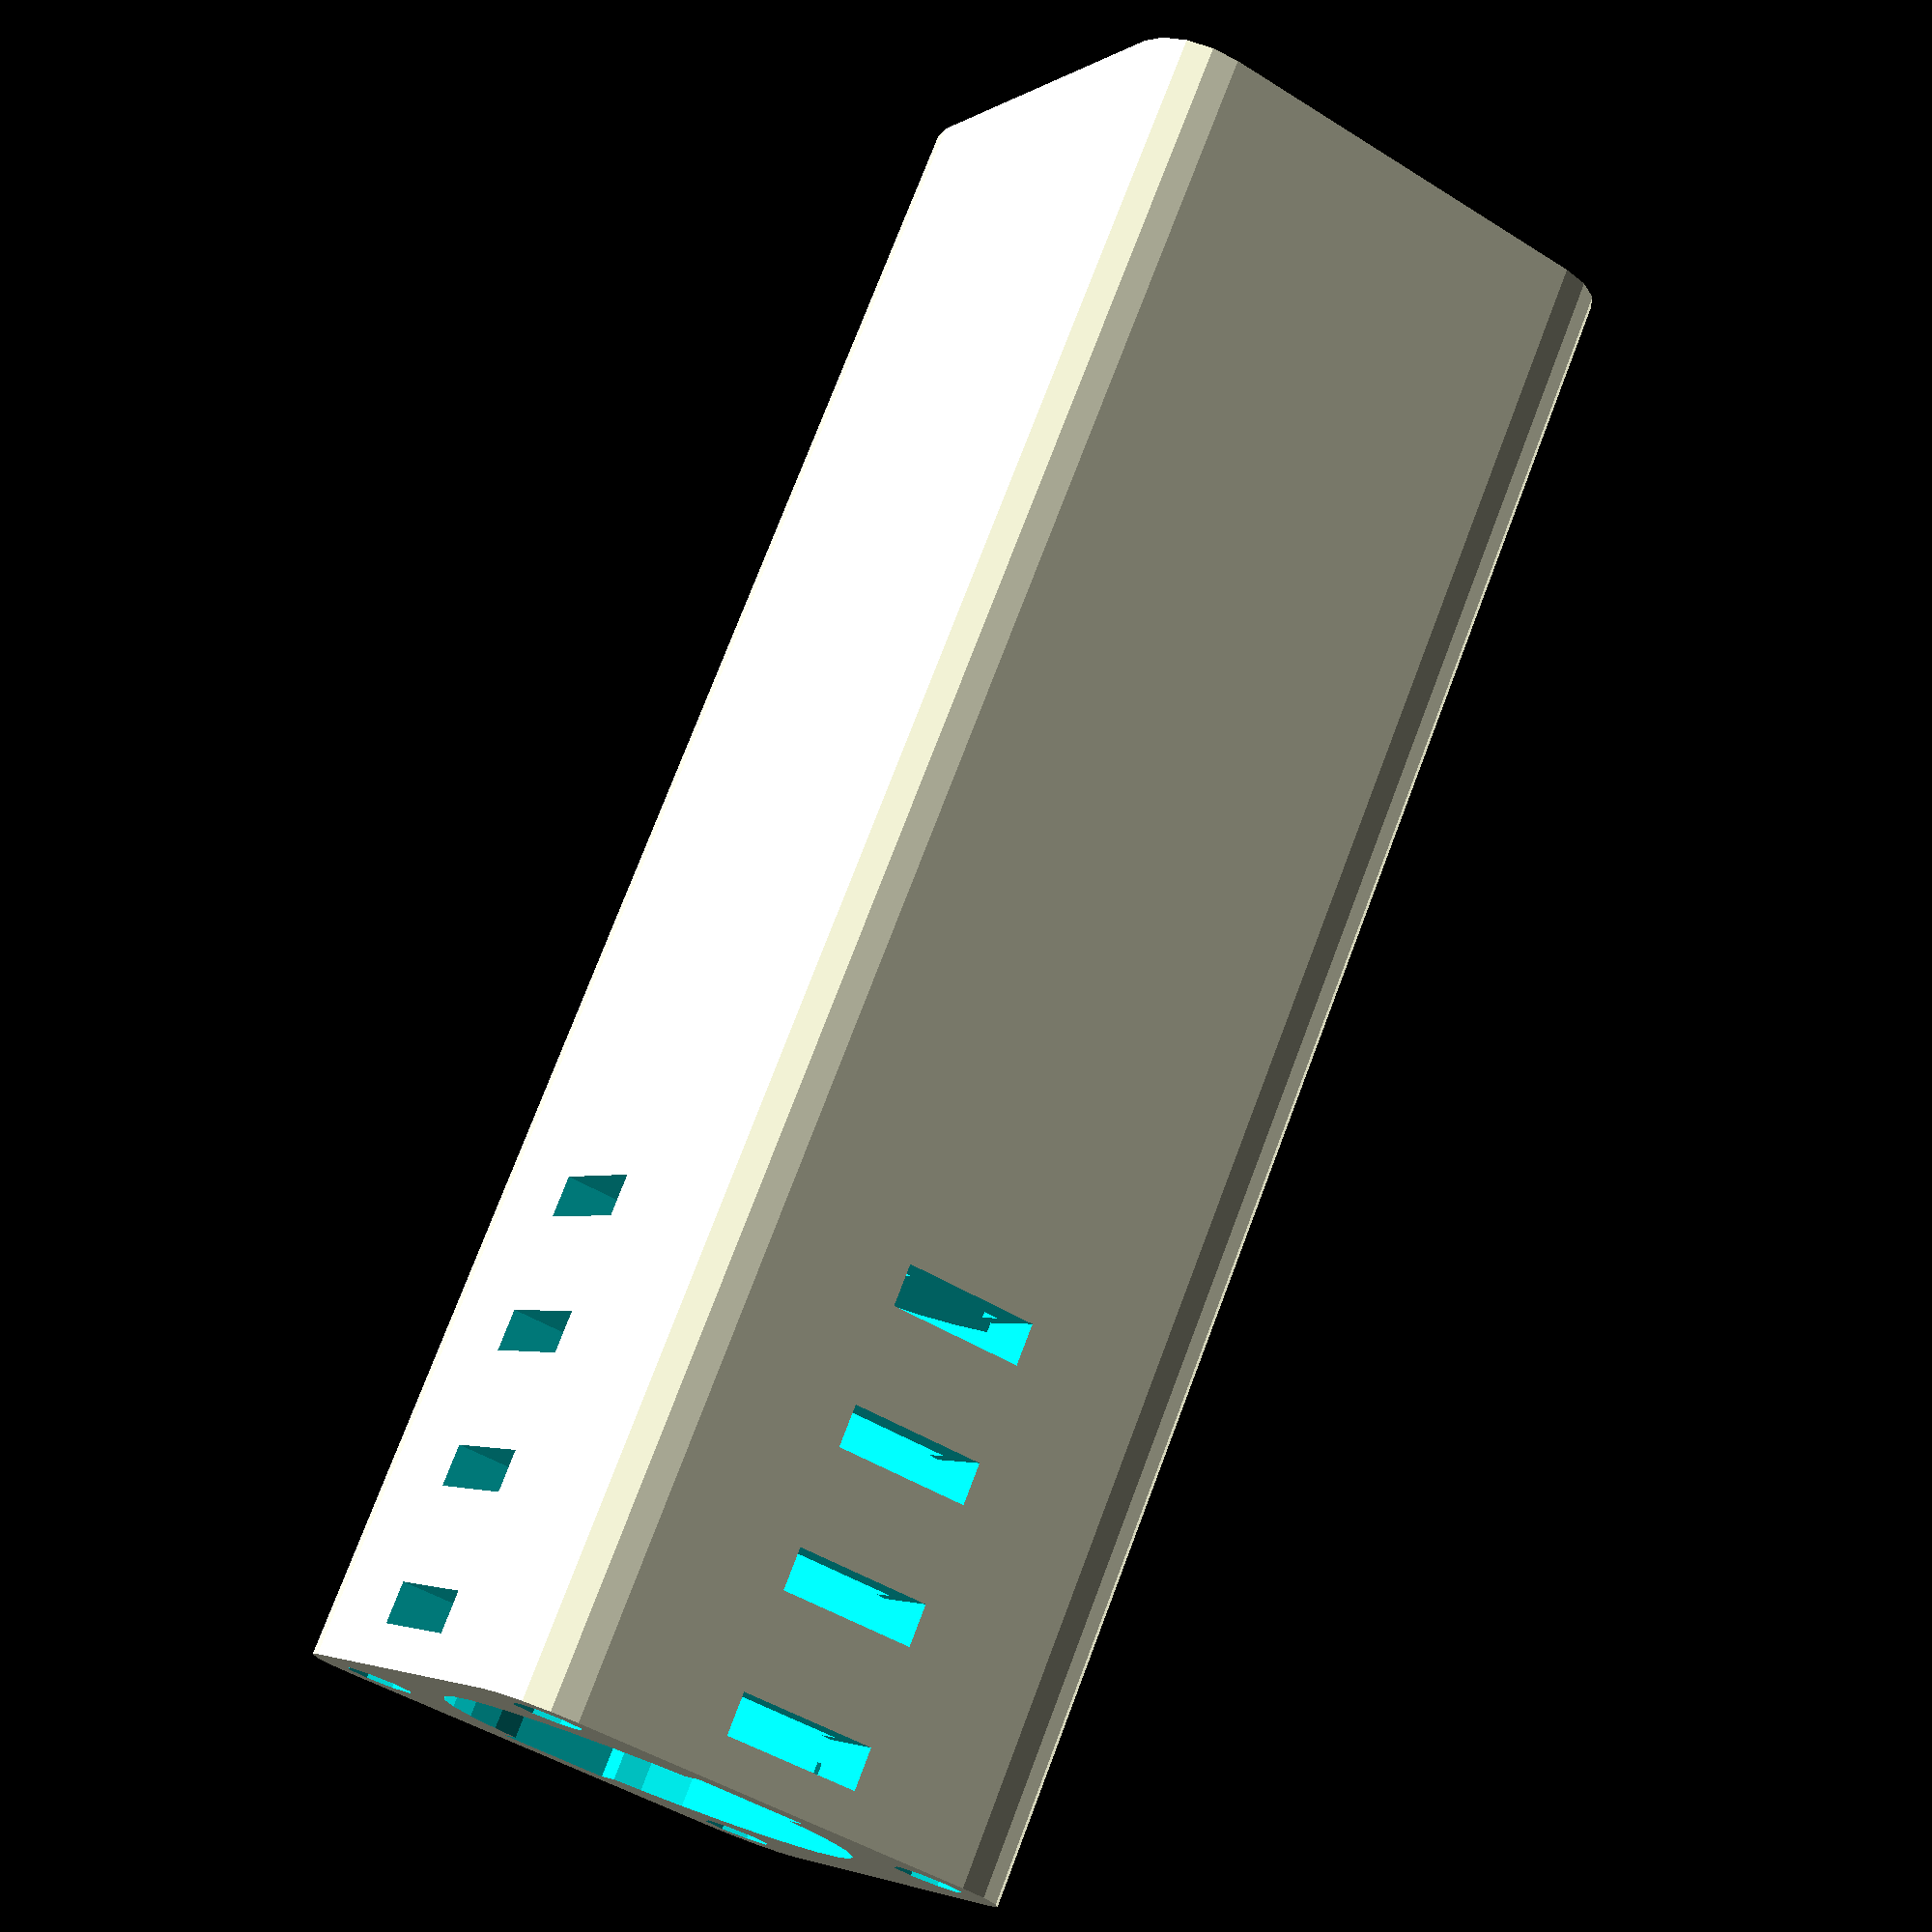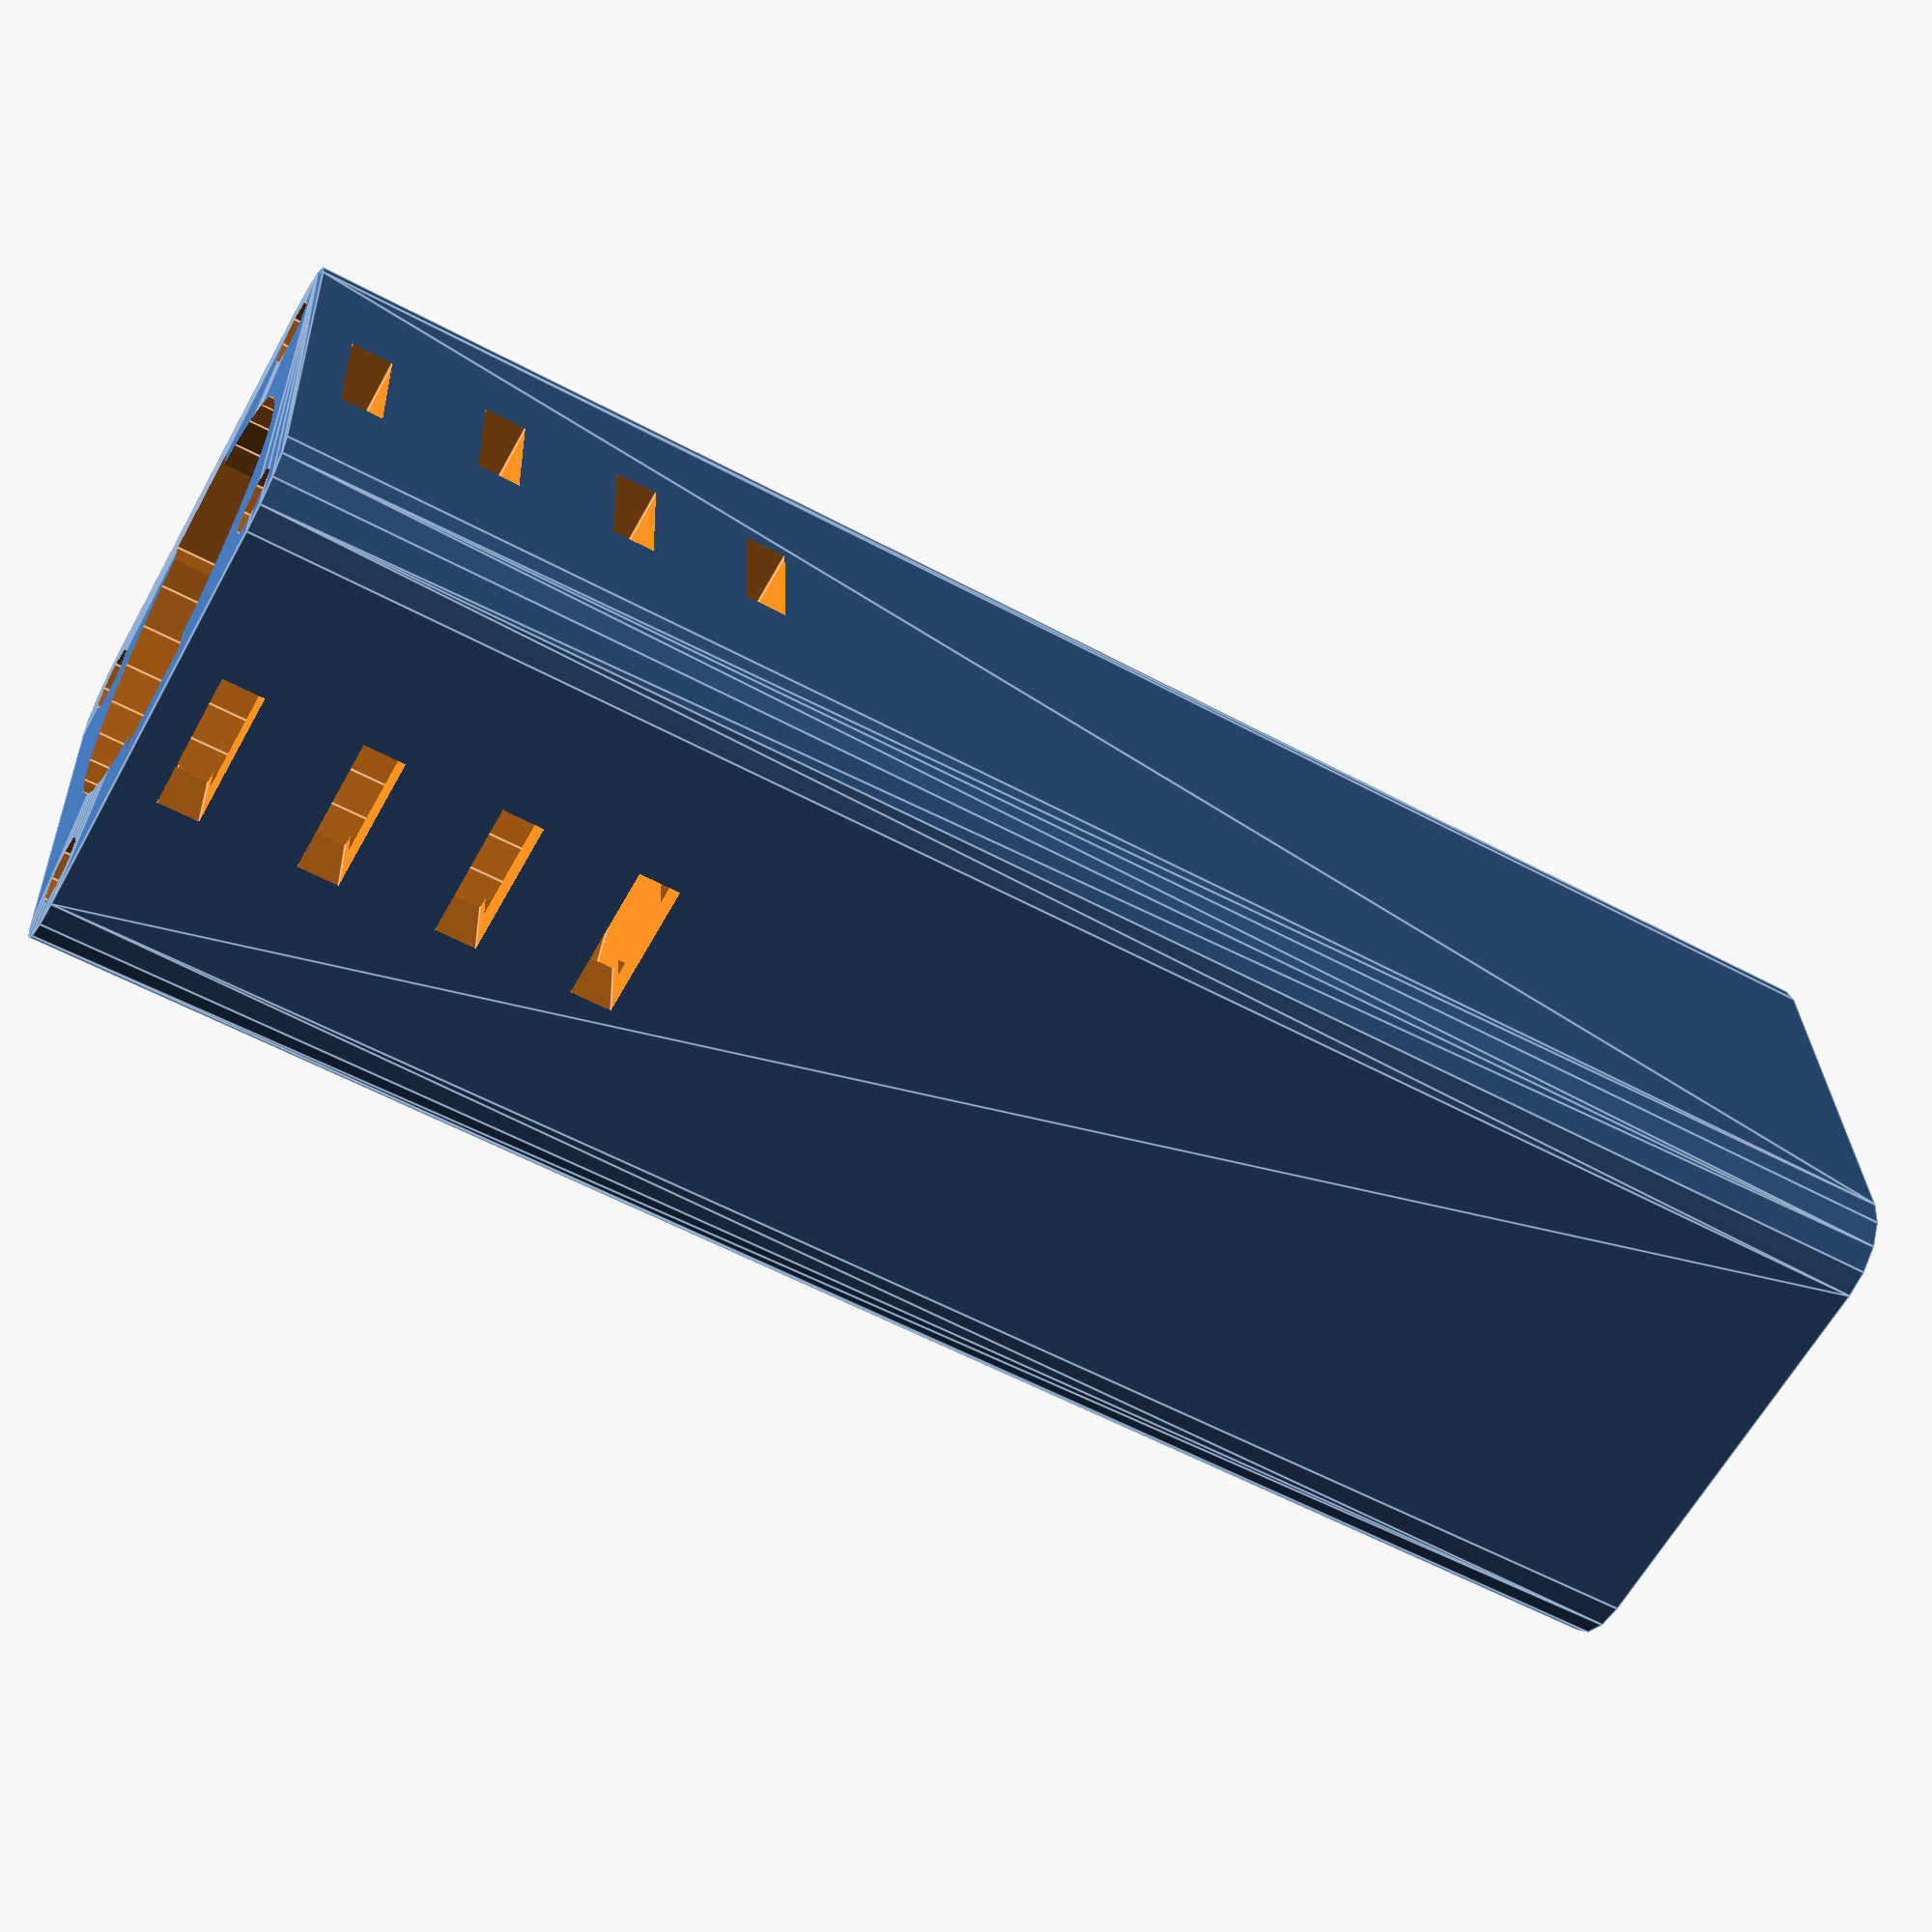
<openscad>
//How long is your motor (mm)?
depth_motor = 40;
//What is the diameter of your motor(mm)?
dia_motor = 30;

//What is the width of your switch(mm)?
width_button = 12.5;
//What is the length of your switch(mm)?
length_button = 20;

//What is the width of your battery holder(mm)?
width_battery = 33;
//What is the length of your battery holder(mm)?
length_battery = 33;
//What is the height of your battery holder (how long is it)(mm)?
depth_battery = 60;


overall_length = depth_battery+depth_motor+width_button+10;

difference(){

hull(){
rotate([0,90,0])translate([-15,-15,0])cylinder(r = 5, h = overall_length, center = false);
rotate([0,90,0])translate([+15,-15,0])cylinder(r = 5, h = overall_length, center = false);
rotate([0,90,0])translate([-15,+15,0])cylinder(r = 5, h = overall_length, center = false);
rotate([0,90,0])translate([+15,+15,0])cylinder(r = 5, h = overall_length, center = false);
}

//minus
translate([-1,-width_battery/2,-length_battery/2])cube([depth_battery+width_button+6,width_battery,length_battery]);

rotate([0,90,0])translate([0,0,overall_length-depth_motor+1])cylinder(r = dia_motor/2, h = depth_motor, center = false);

translate([depth_battery+5,-width_battery/8,-length_battery/2])cube([depth_battery+5,width_battery/4,length_battery]);

translate([depth_battery+5,-length_button/2,1])cube([width_button,length_button,20]);

translate([2,-17.5,-17.5])cube([3,35,40]);

translate([overall_length-6,-25,-5])cube([3,50,10]);
translate([overall_length-16,-25,-5])cube([3,50,10]);
translate([overall_length-26,-25,-5])cube([3,50,10]);
translate([overall_length-36,-25,-5])cube([3,50,10]);

translate([overall_length-6,-5,-25])cube([3,10,50]);
translate([overall_length-16,-5,-25])cube([3,10,50]);
translate([overall_length-26,-5,-25])cube([3,10,50]);
translate([overall_length-36,-5,-25])cube([3,10,50]);

rotate([0,90,0])translate([15,15,overall_length-9])cylinder(r = 2.5, h = 10, center = false);
rotate([0,90,0])translate([15,-15,overall_length-9])cylinder(r = 2.5, h = 10, center = false);
rotate([0,90,0])translate([-15,15,overall_length-9])cylinder(r = 2.5, h = 10, center = false);
rotate([0,90,0])translate([-15,-15,overall_length-9])cylinder(r = 2.5, h = 10, center = false);
}
</openscad>
<views>
elev=183.4 azim=246.4 roll=27.8 proj=p view=solid
elev=151.7 azim=150.9 roll=2.3 proj=p view=edges
</views>
